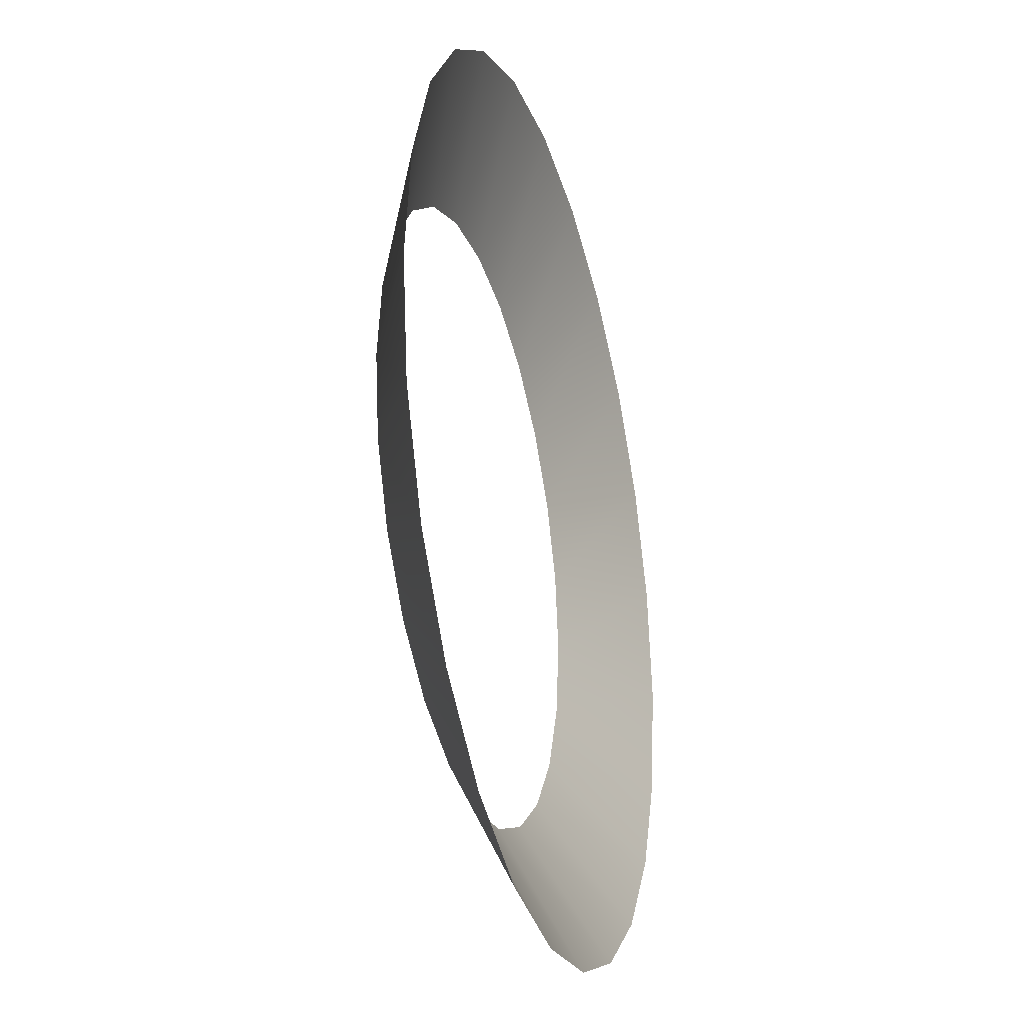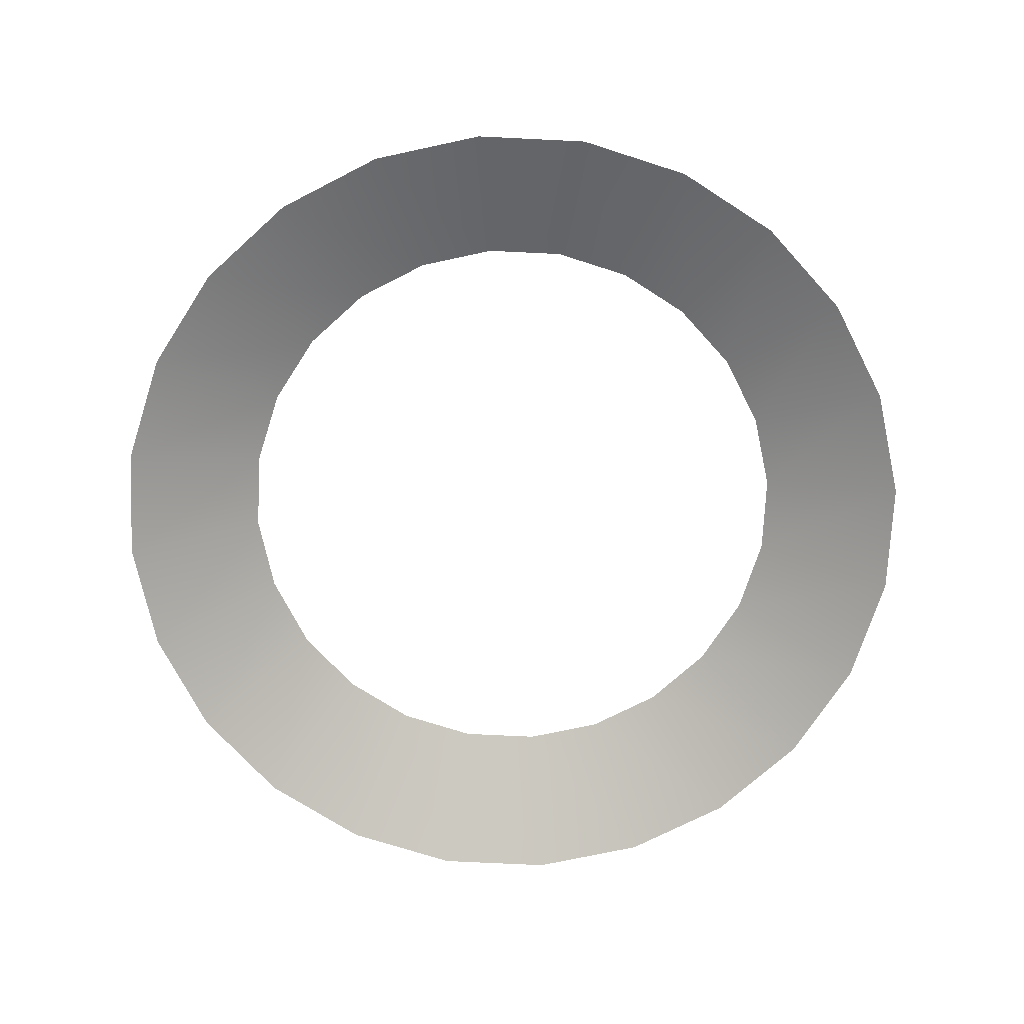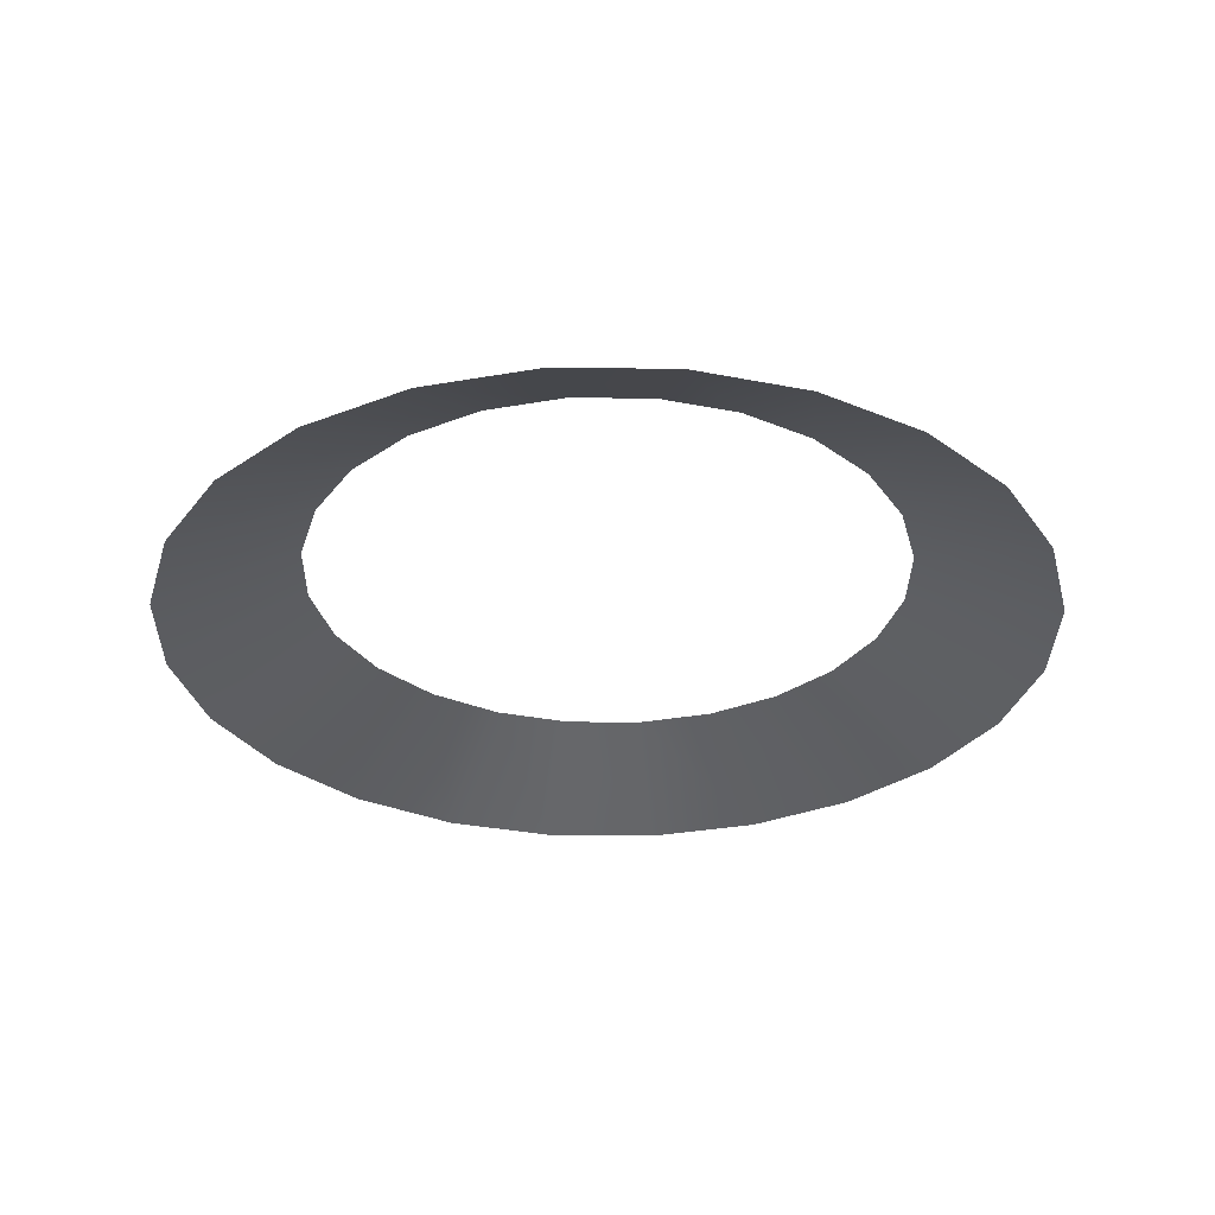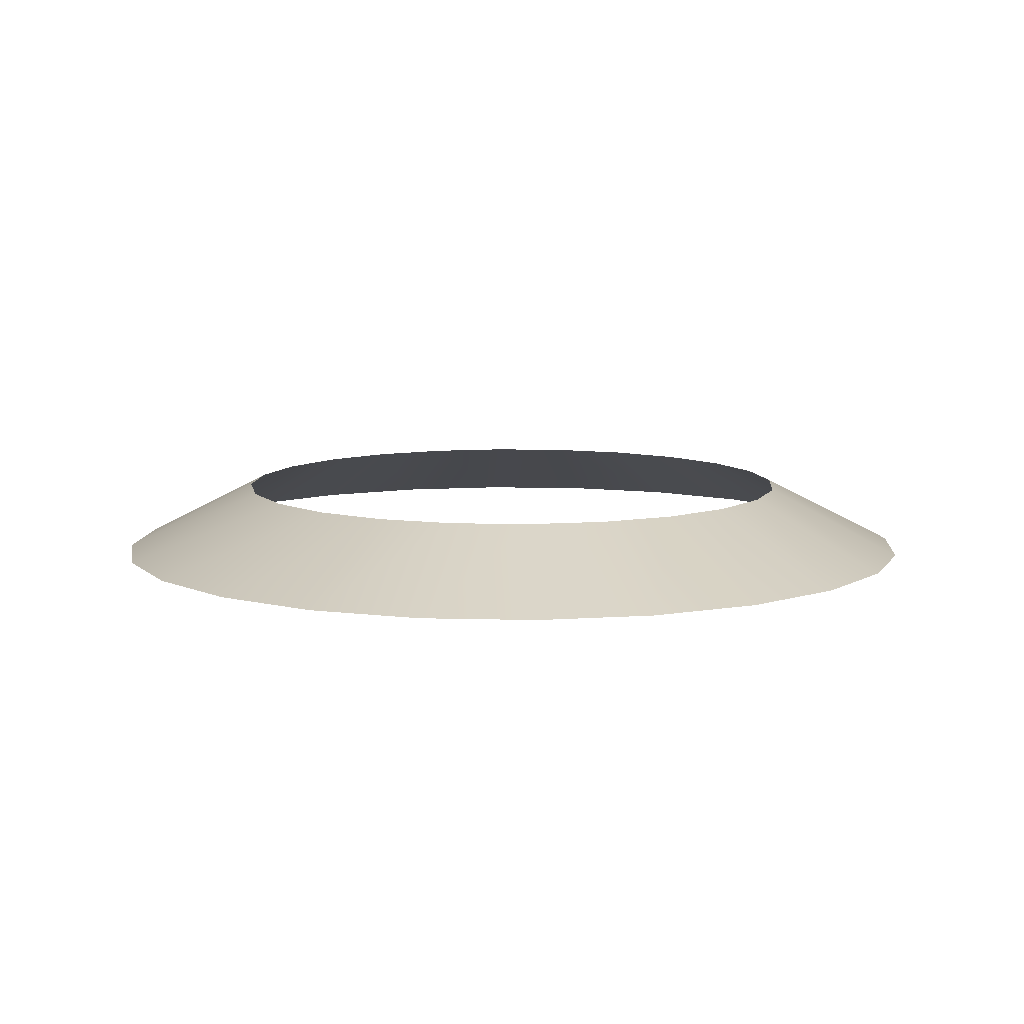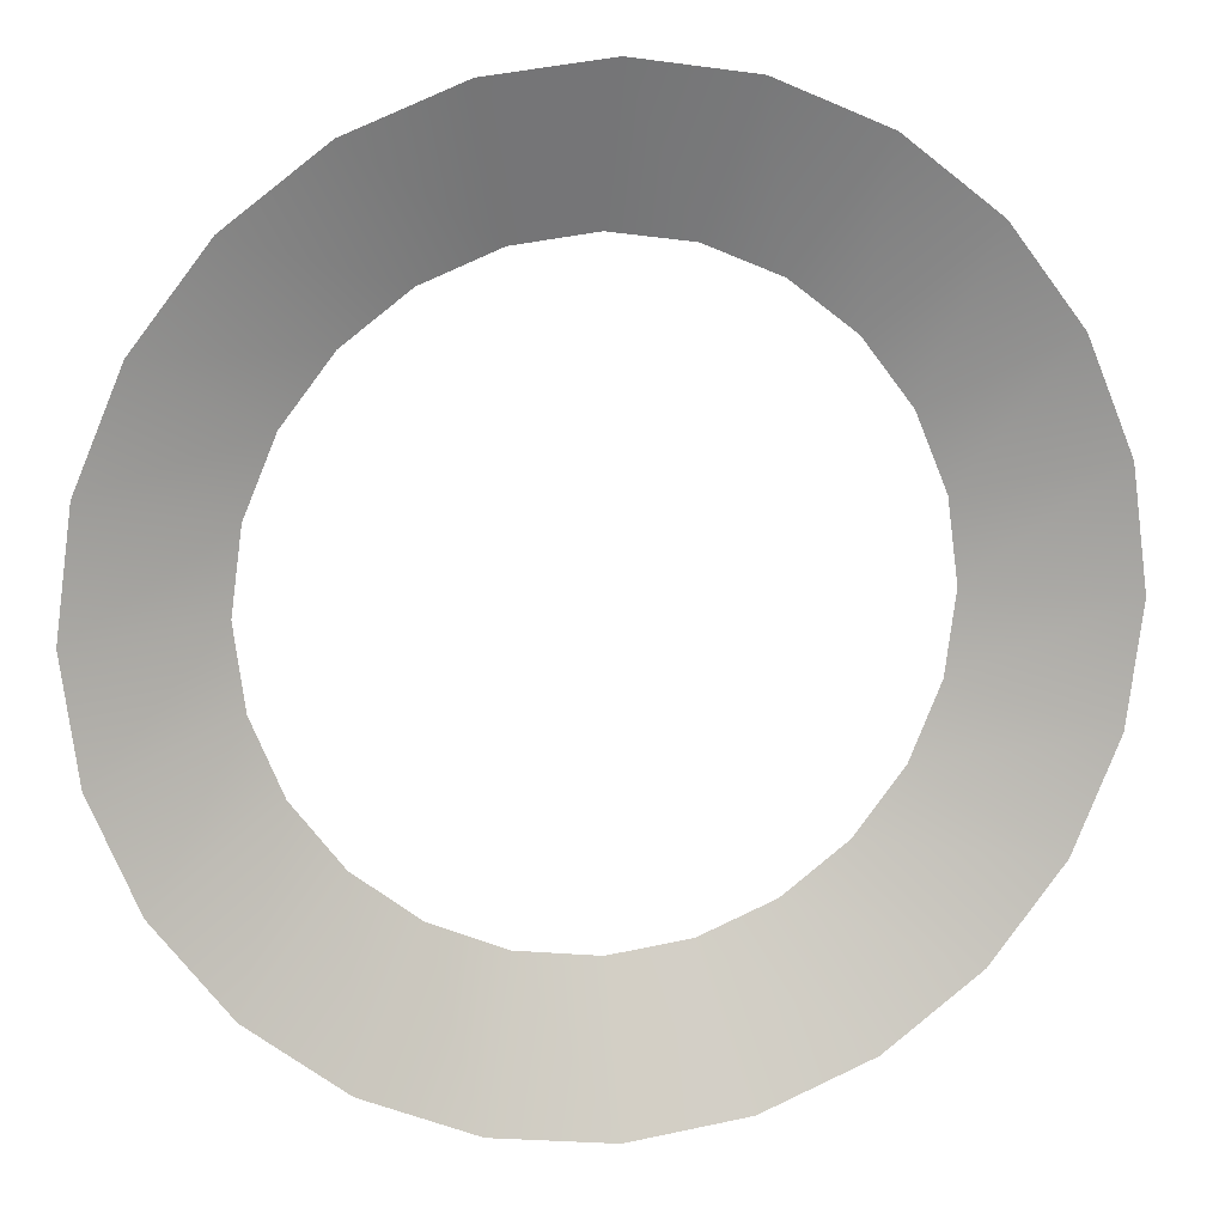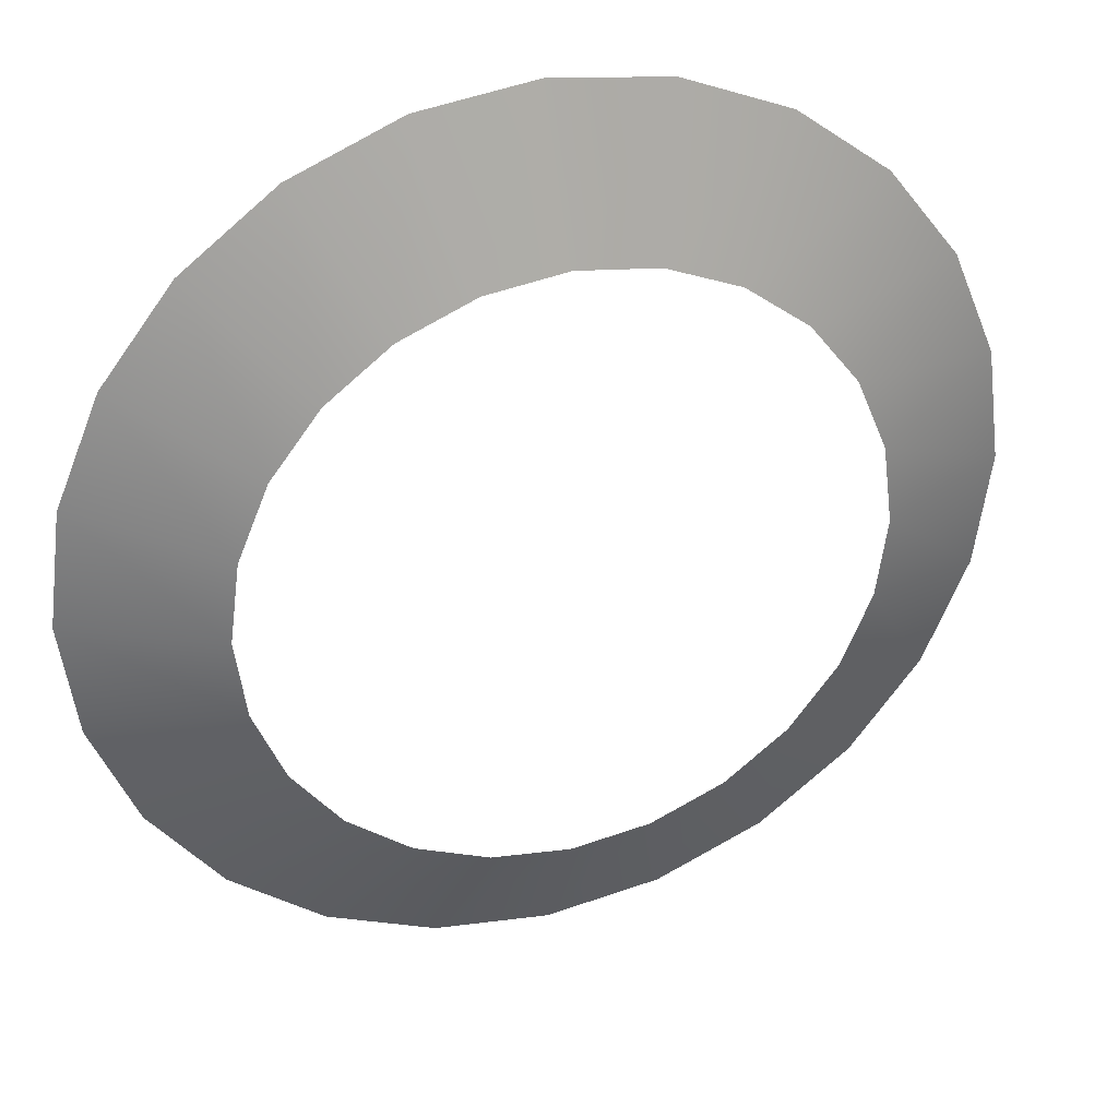
<metadata>
{"format":"obj","ext":"obj","renderer":"f3d","projection":"perspective","resolution":1024,"background":"white","views":[{"elev":-29.0,"azim":106.0,"up":"+Y"},{"elev":-72.2,"azim":19.7,"up":"+Z"},{"elev":-31.3,"azim":51.7,"up":"+Z"},{"elev":9.0,"azim":71.8,"up":"+Z"},{"elev":12.6,"azim":168.0,"up":"+Y"},{"elev":33.6,"azim":-18.5,"up":"+Y"}]}
</metadata>
<code>
g fx_mesh_expandenergy_04
v -1.197 -4.467 -0.4104
v 4.211e-07 -3.167 0.328
v 3.85e-07 -4.624 -0.4104
v -0.8196 -3.059 0.328
v -2.312 -4.005 -0.4104
v -1.583 -2.743 0.328
v -3.27 -3.27 -0.4104
v -2.239 -2.239 0.328
v -4.005 -2.312 -0.4104
v -2.743 -1.583 0.328
v -4.467 -1.197 -0.4104
v -3.059 -0.8196 0.328
v -4.624 -5.775e-07 -0.4104
v -3.167 -5.95e-07 0.328
v -4.467 1.197 -0.4104
v -3.059 0.8196 0.328
v -4.005 2.312 -0.4104
v -2.743 1.583 0.328
v -3.27 3.27 -0.4104
v -2.239 2.239 0.328
v -2.312 4.005 -0.4104
v -1.583 2.743 0.328
v -1.197 4.467 -0.4104
v -0.8196 3.059 0.328
v 1.488e-06 4.624 -0.4104
v 1.176e-06 3.167 0.328
v 1.197 4.467 -0.4104
v 0.8196 3.059 0.328
v 2.312 4.005 -0.4104
v 1.583 2.743 0.328
v 3.27 3.27 -0.4104
v 2.239 2.239 0.328
v 4.005 2.312 -0.4104
v 2.743 1.583 0.328
v 4.467 1.197 -0.4104
v 3.059 0.8196 0.328
v 4.624 -9.818e-07 -0.4104
v 3.167 -8.719e-07 0.328
v 4.467 -1.197 -0.4104
v 3.059 -0.8196 0.328
v 4.005 -2.312 -0.4104
v 2.743 -1.583 0.328
v 3.27 -3.27 -0.4104
v 2.239 -2.239 0.328
v 2.312 -4.005 -0.4104
v 1.583 -2.743 0.328
v 1.197 -4.467 -0.4104
v 0.8196 -3.059 0.328
v 3.85e-07 -4.624 -0.4104
v 4.211e-07 -3.167 0.328
g fx_mesh_expandenergy_04_0
f 3 2 1
f 2 4 1
f 1 4 5
f 4 6 5
f 5 6 7
f 6 8 7
f 7 8 9
f 8 10 9
f 9 10 11
f 10 12 11
f 11 12 13
f 12 14 13
f 13 14 15
f 14 16 15
f 15 16 17
f 16 18 17
f 17 18 19
f 18 20 19
f 19 20 21
f 20 22 21
f 21 22 23
f 22 24 23
f 23 24 25
f 24 26 25
f 25 26 27
f 26 28 27
f 27 28 29
f 28 30 29
f 29 30 31
f 30 32 31
f 31 32 33
f 32 34 33
f 33 34 35
f 34 36 35
f 35 36 37
f 36 38 37
f 37 38 39
f 38 40 39
f 39 40 41
f 40 42 41
f 41 42 43
f 42 44 43
f 43 44 45
f 44 46 45
f 45 46 47
f 46 48 47
f 47 48 49
f 48 50 49

</code>
